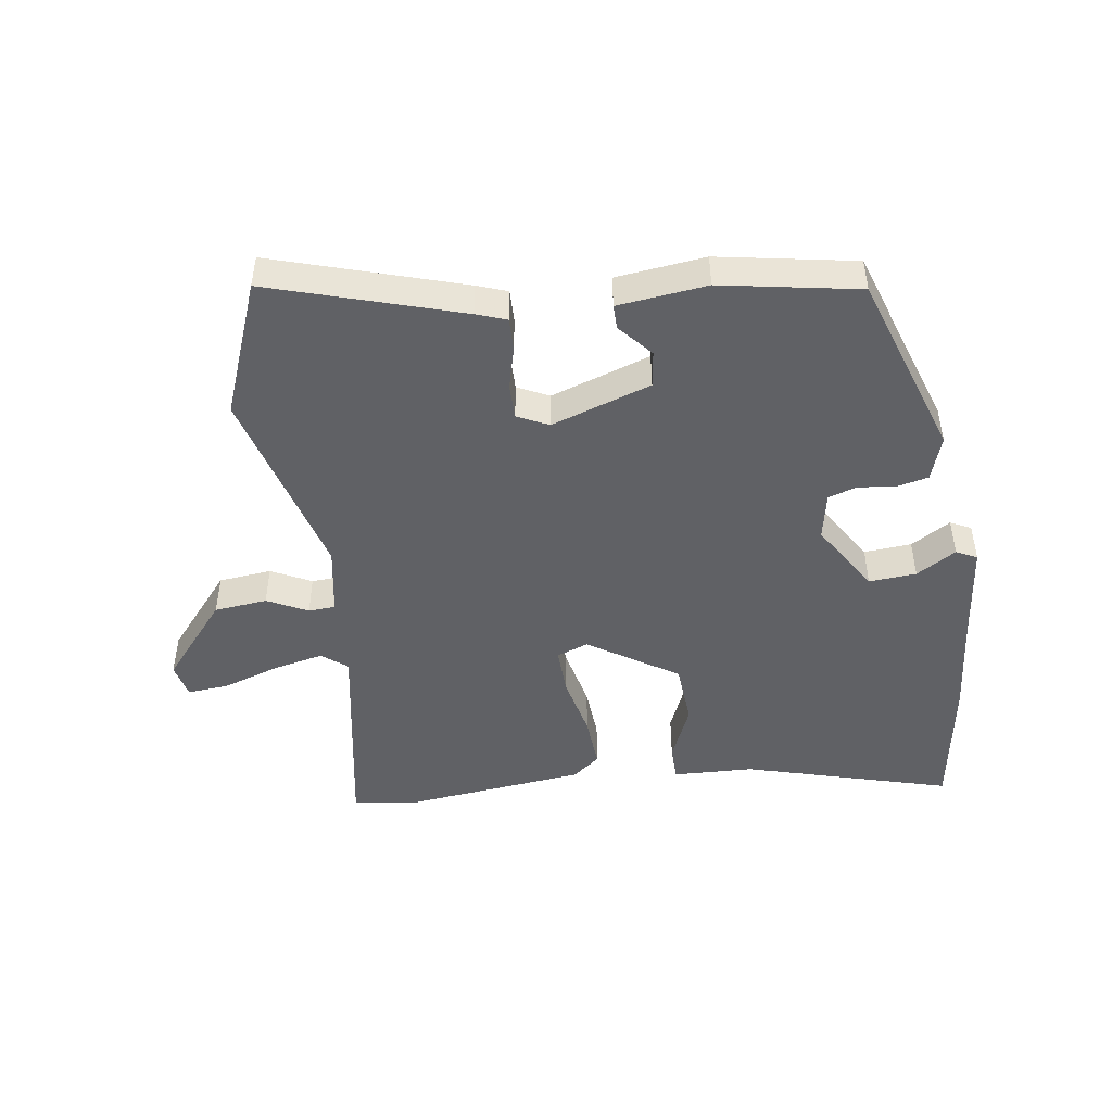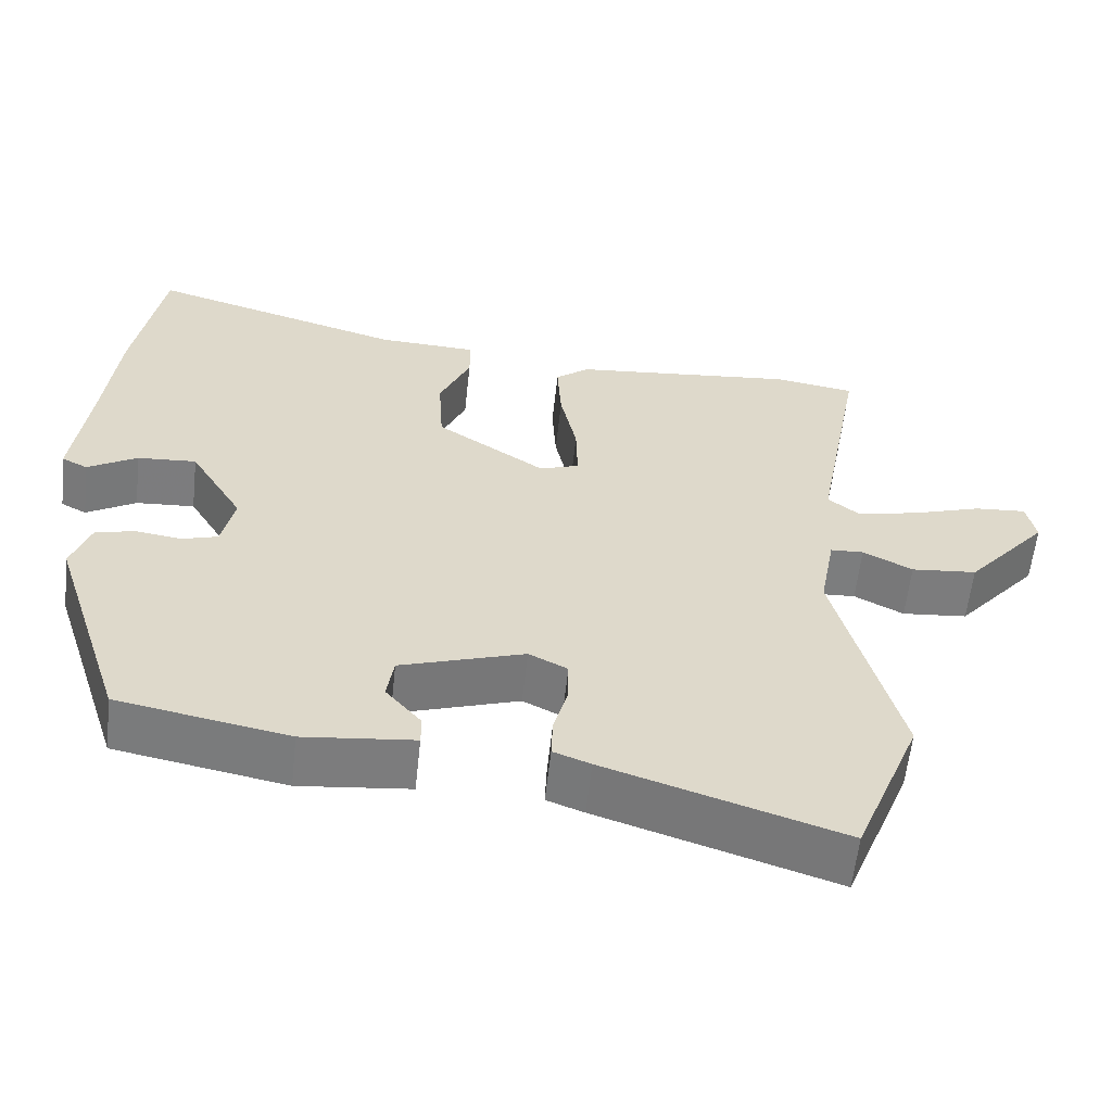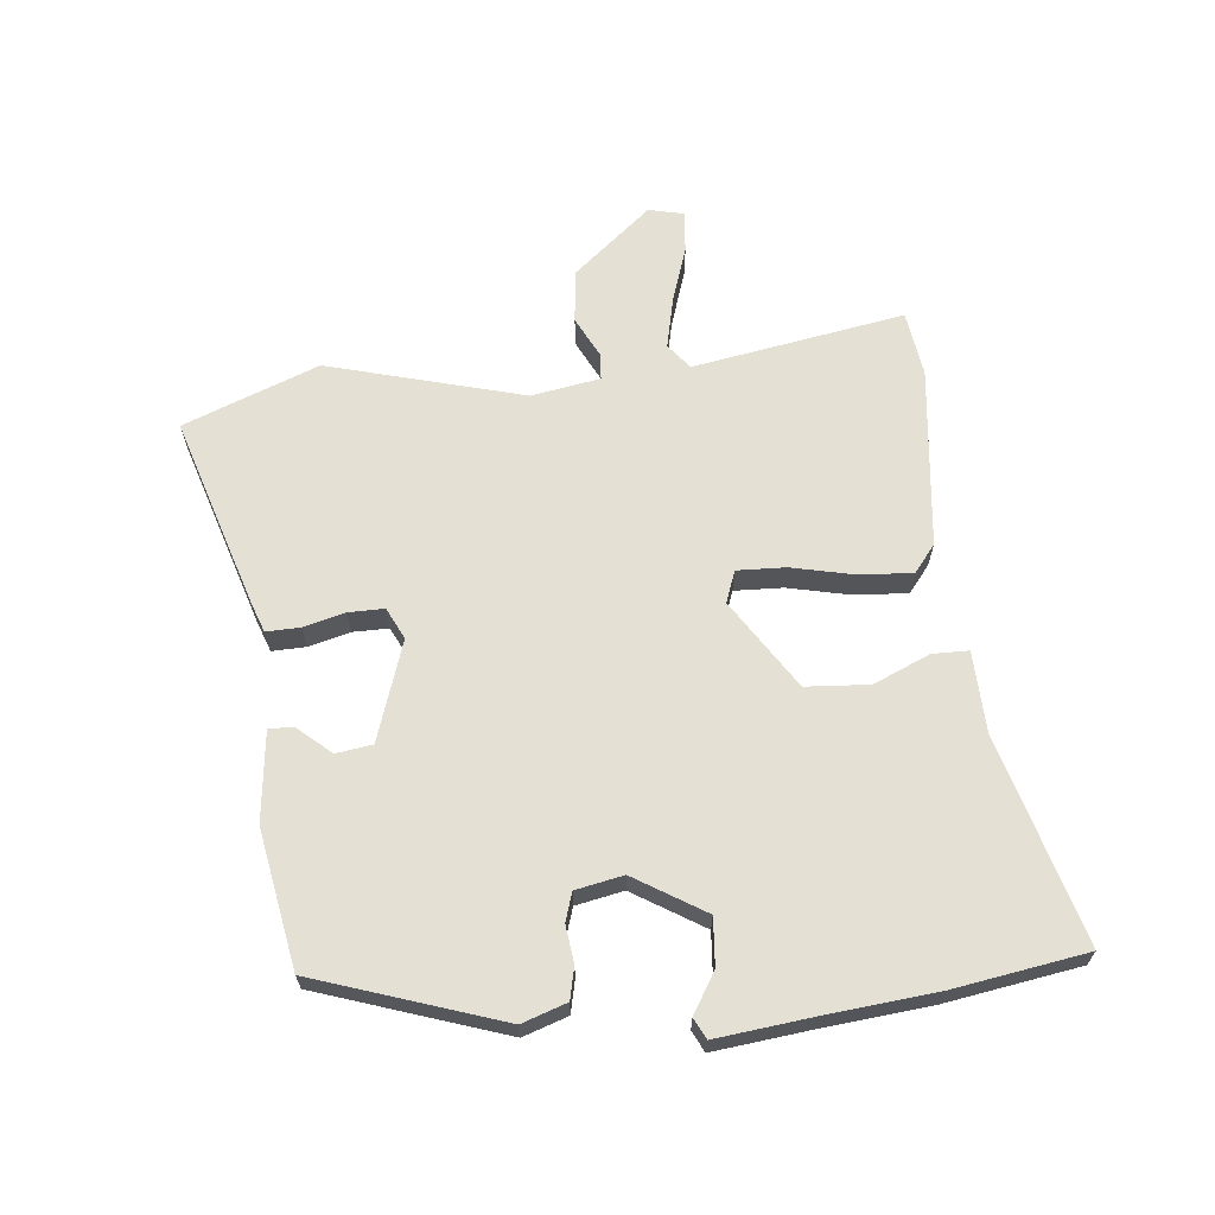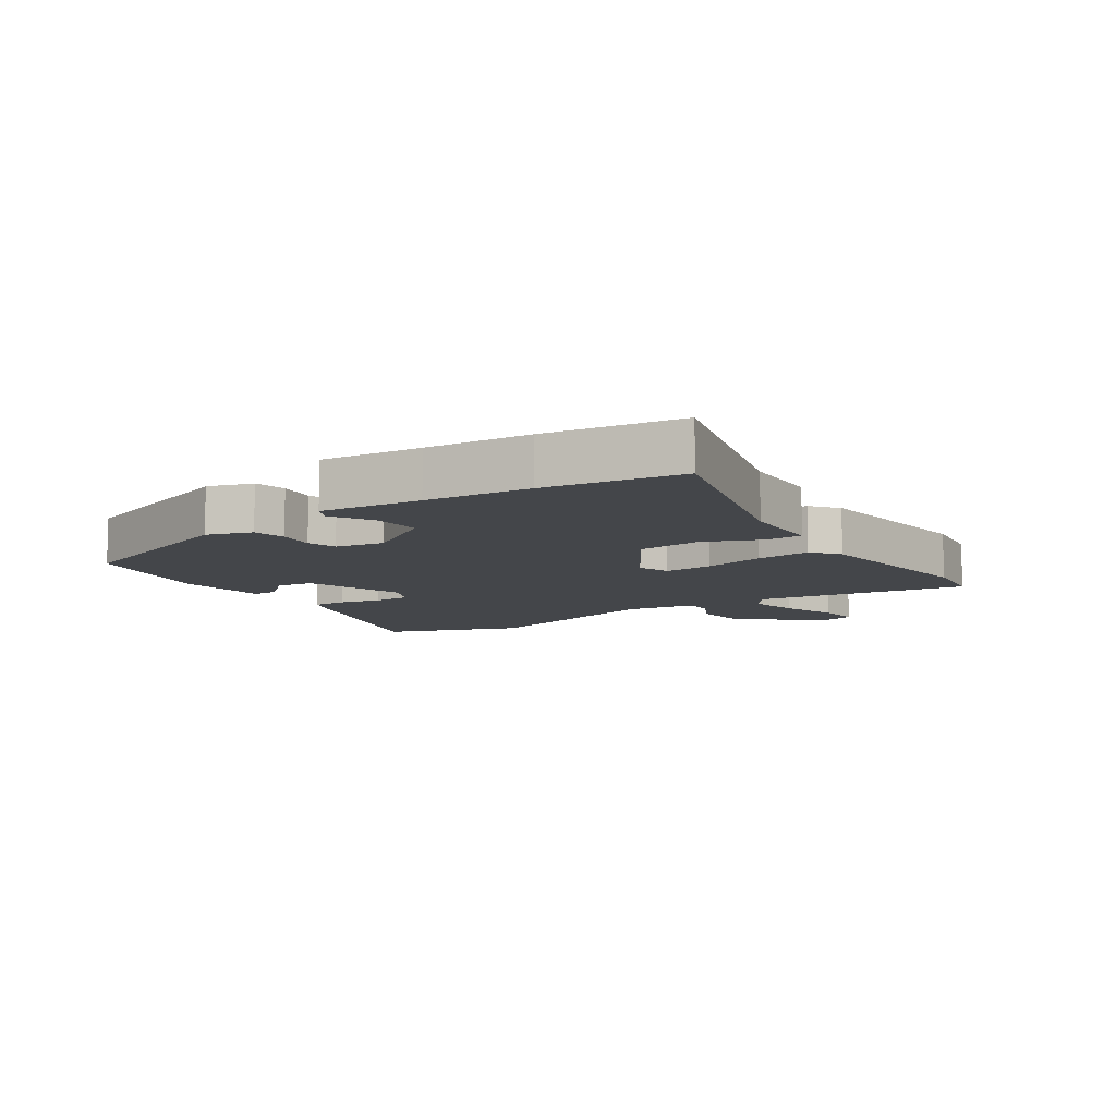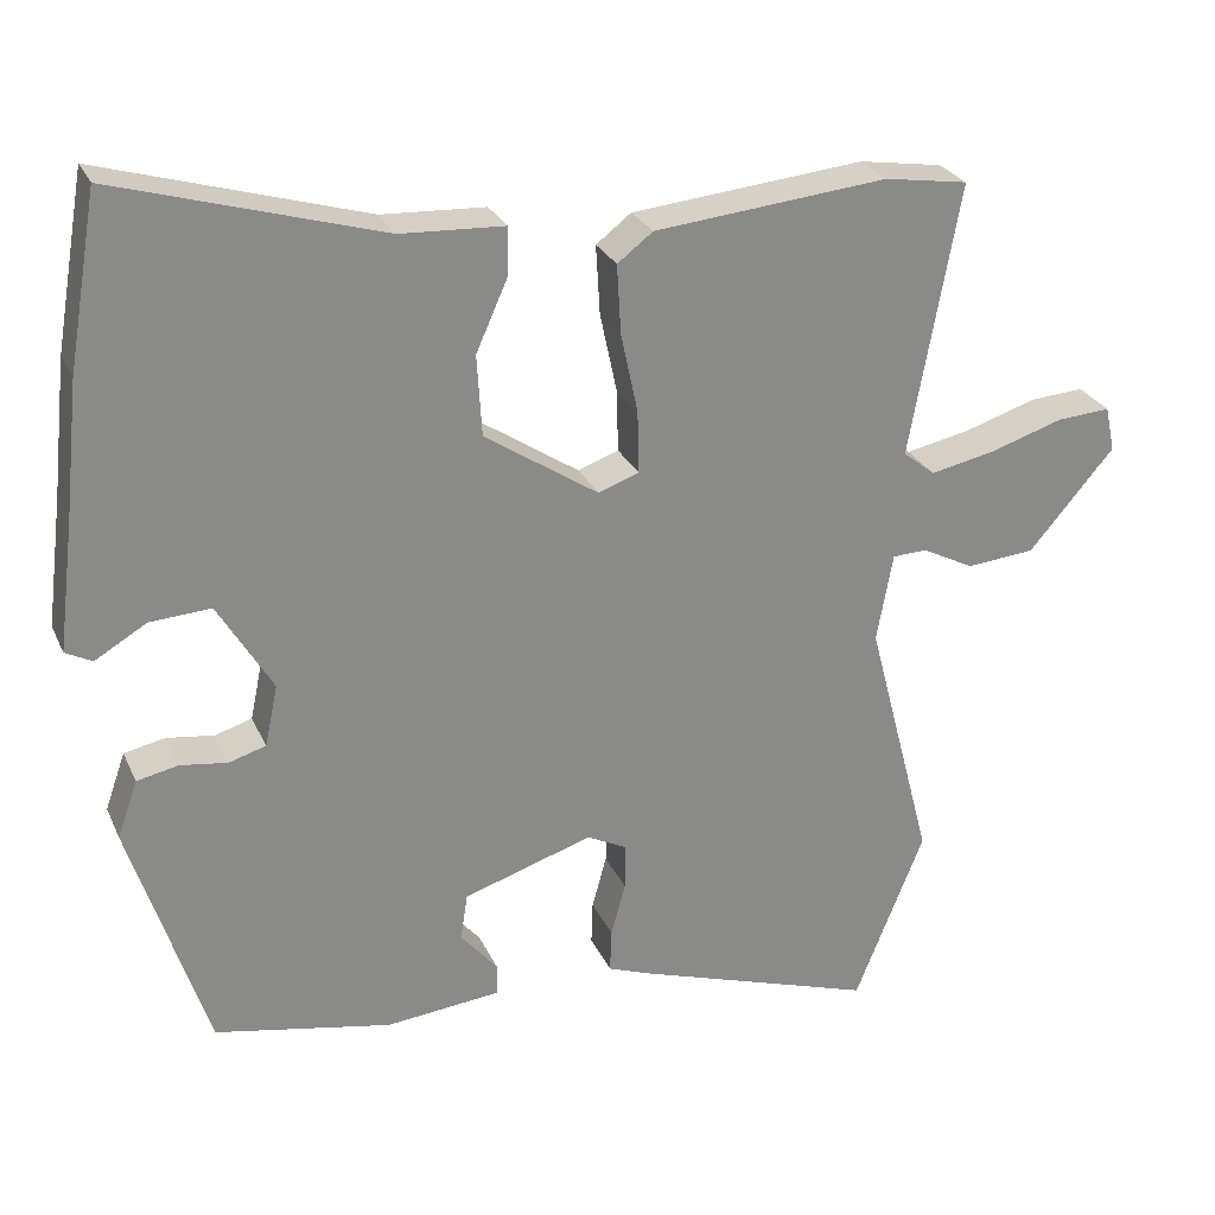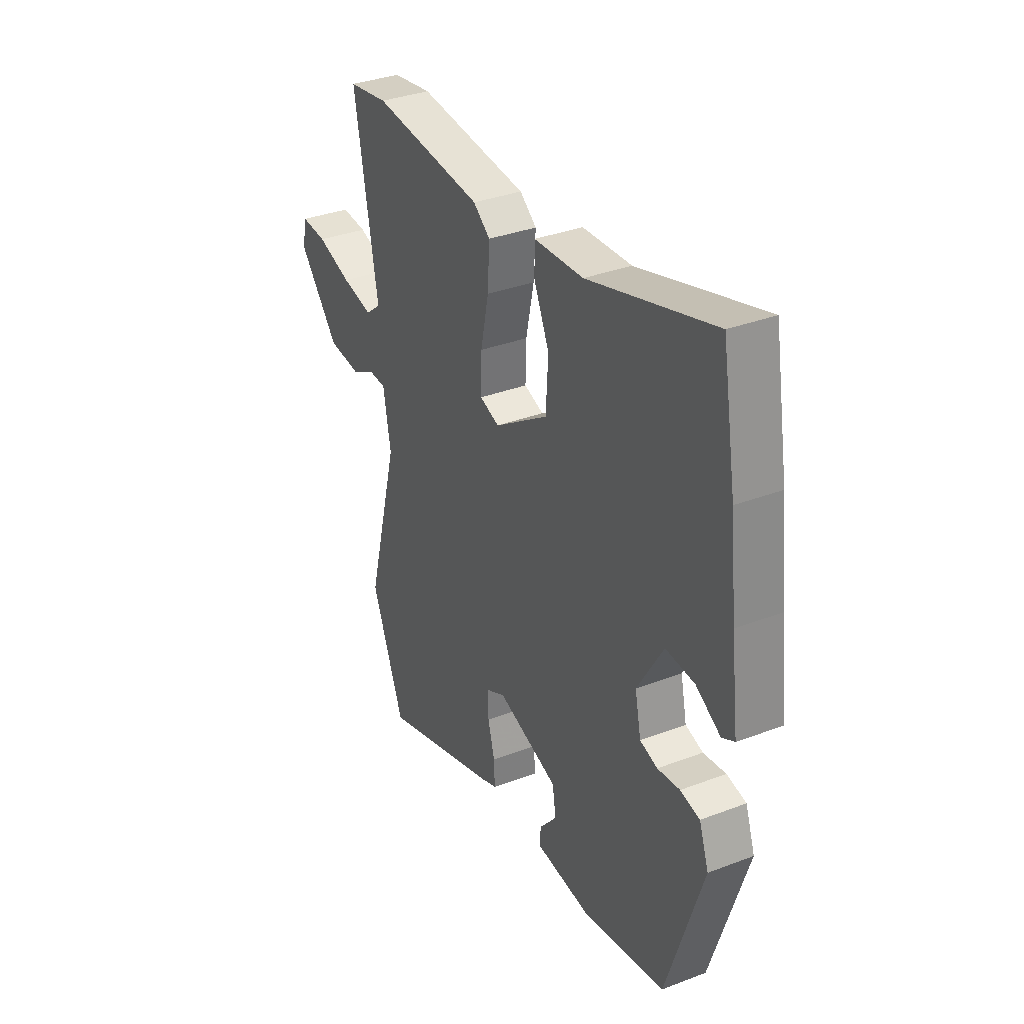
<metadata>
{"format":"obj","ext":"obj","renderer":"f3d","projection":"perspective","resolution":1024,"background":"white","views":[{"elev":-47.3,"azim":-171.1,"up":"+Y"},{"elev":-59.0,"azim":-6.2,"up":"+Z"},{"elev":65.3,"azim":-95.2,"up":"+Y"},{"elev":-9.5,"azim":-55.1,"up":"+Y"},{"elev":26.5,"azim":-20.3,"up":"+Z"},{"elev":34.3,"azim":-117.2,"up":"+Z"}]}
</metadata>
<code>
v -0.416 0.07 -0.48
v -0.512 0.07 -0.183
v -0.487 0.07 -0.112
v -0.436 0.07 -0.101
v -0.377 0.07 -0.109
v -0.331 0.07 -0.095
v -0.315 0.07 -0.019
v -0.383 0.07 0.094
v -0.459 0.07 0.089
v -0.523 0.07 0.051
v -0.556 0.07 0.068
v -0.536 0.07 0.228
v -0.518 0.07 0.394
v -0.481 0.07 0.609
v -0.152 0.07 0.513
v -0.023 0.07 0.507
v -0.023 0.07 0.449
v -0.063 0.07 0.359
v -0.057 0.07 0.258
v 0.084 0.07 0.165
v 0.135 0.07 0.183
v 0.133 0.07 0.261
v 0.112 0.07 0.36
v 0.107 0.07 0.446
v 0.151 0.07 0.48
v 0.441 0.07 0.509
v 0.545 0.07 0.493
v 0.483 0.07 0.155
v 0.523 0.07 0.123
v 0.604 0.07 0.14
v 0.694 0.07 0.169
v 0.761 0.07 0.174
v 0.773 0.07 0.118
v 0.667 0.07 -0.006
v 0.582 0.07 -0.014
v 0.518 0.07 0.019
v 0.475 0.07 0.017
v 0.455 0.07 -0.093
v 0.537 0.07 -0.407
v 0.451 0.07 -0.622
v 0.147 0.07 -0.524
v 0.099 0.07 -0.506
v 0.101 0.07 -0.452
v 0.119 0.07 -0.386
v 0.12 0.07 -0.329
v 0.07 0.07 -0.304
v -0.09 0.07 -0.356
v -0.099 0.07 -0.414
v -0.053 0.07 -0.468
v -0.053 0.07 -0.507
v -0.196 0.07 -0.522
v -0.416 0 -0.48
v -0.512 0 -0.183
v -0.487 0 -0.112
v -0.436 0 -0.101
v -0.377 0 -0.109
v -0.331 0 -0.095
v -0.315 0 -0.019
v -0.383 0 0.094
v -0.459 0 0.089
v -0.523 0 0.051
v -0.556 0 0.068
v -0.536 0 0.228
v -0.518 0 0.394
v -0.481 0 0.609
v -0.152 0 0.513
v -0.023 0 0.507
v -0.023 0 0.449
v -0.063 0 0.359
v -0.057 0 0.258
v 0.084 0 0.165
v 0.135 0 0.183
v 0.133 0 0.261
v 0.112 0 0.36
v 0.107 0 0.446
v 0.151 0 0.48
v 0.441 0 0.509
v 0.545 0 0.493
v 0.483 0 0.155
v 0.523 0 0.123
v 0.604 0 0.14
v 0.694 0 0.169
v 0.761 0 0.174
v 0.773 0 0.118
v 0.667 0 -0.006
v 0.582 0 -0.014
v 0.518 0 0.019
v 0.475 0 0.017
v 0.455 0 -0.093
v 0.537 0 -0.407
v 0.451 0 -0.622
v 0.147 0 -0.524
v 0.099 0 -0.506
v 0.101 0 -0.452
v 0.119 0 -0.386
v 0.12 0 -0.329
v 0.07 0 -0.304
v -0.09 0 -0.356
v -0.099 0 -0.414
v -0.053 0 -0.468
v -0.053 0 -0.507
v -0.196 0 -0.522
f 3 4 5
f 2 3 5
f 1 2 5
f 51 1 5
f 50 51 5
f 49 50 5
f 48 49 5
f 47 48 5 6
f 46 47 6 7
f 45 46 7 8
f 42 43 44
f 41 42 44
f 40 41 44
f 39 40 44
f 38 39 44
f 37 38 44 45
f 34 35 36
f 33 34 36
f 32 33 36
f 31 32 36
f 30 31 36
f 29 30 36 37
f 37 45 8
f 29 37 8
f 28 29 8
f 26 27 28
f 25 26 28
f 24 25 28
f 23 24 28
f 22 23 28
f 15 16 17 18
f 15 18 19
f 14 15 19
f 13 14 19
f 12 13 19
f 9 10 11 12
f 9 12 19 20
f 28 8 9 20
f 21 22 28
f 20 21 28
f 56 55 54
f 56 54 53
f 56 53 52
f 56 52 102
f 56 102 101
f 56 101 100
f 56 100 99
f 57 56 99 98
f 58 57 98 97
f 59 58 97 96
f 95 94 93
f 95 93 92
f 95 92 91
f 95 91 90
f 95 90 89
f 96 95 89 88
f 87 86 85
f 87 85 84
f 87 84 83
f 87 83 82
f 87 82 81
f 88 87 81 80
f 59 96 88
f 59 88 80
f 59 80 79
f 79 78 77
f 79 77 76
f 79 76 75
f 79 75 74
f 79 74 73
f 69 68 67 66
f 70 69 66
f 70 66 65
f 70 65 64
f 70 64 63
f 63 62 61 60
f 71 70 63 60
f 71 60 59 79
f 79 73 72
f 79 72 71
f 1 52 53 2
f 2 53 54 3
f 3 54 55 4
f 4 55 56 5
f 5 56 57 6
f 6 57 58 7
f 7 58 59 8
f 8 59 60 9
f 9 60 61 10
f 10 61 62 11
f 11 62 63 12
f 12 63 64 13
f 13 64 65 14
f 14 65 66 15
f 15 66 67 16
f 16 67 68 17
f 17 68 69 18
f 18 69 70 19
f 19 70 71 20
f 20 71 72 21
f 21 72 73 22
f 22 73 74 23
f 23 74 75 24
f 24 75 76 25
f 25 76 77 26
f 26 77 78 27
f 27 78 79 28
f 28 79 80 29
f 29 80 81 30
f 30 81 82 31
f 31 82 83 32
f 32 83 84 33
f 33 84 85 34
f 34 85 86 35
f 35 86 87 36
f 36 87 88 37
f 37 88 89 38
f 38 89 90 39
f 39 90 91 40
f 40 91 92 41
f 41 92 93 42
f 42 93 94 43
f 43 94 95 44
f 44 95 96 45
f 45 96 97 46
f 46 97 98 47
f 47 98 99 48
f 48 99 100 49
f 49 100 101 50
f 50 101 102 51
f 51 102 52 1

</code>
